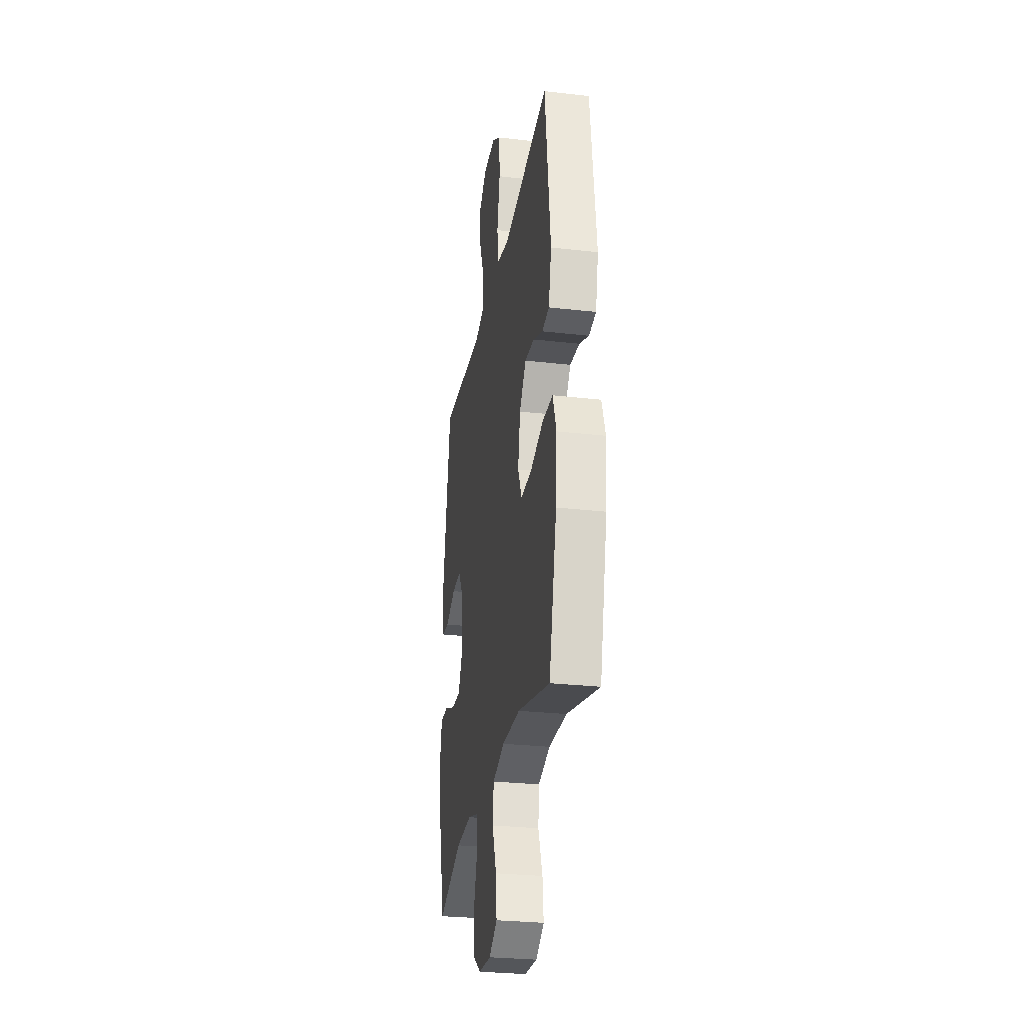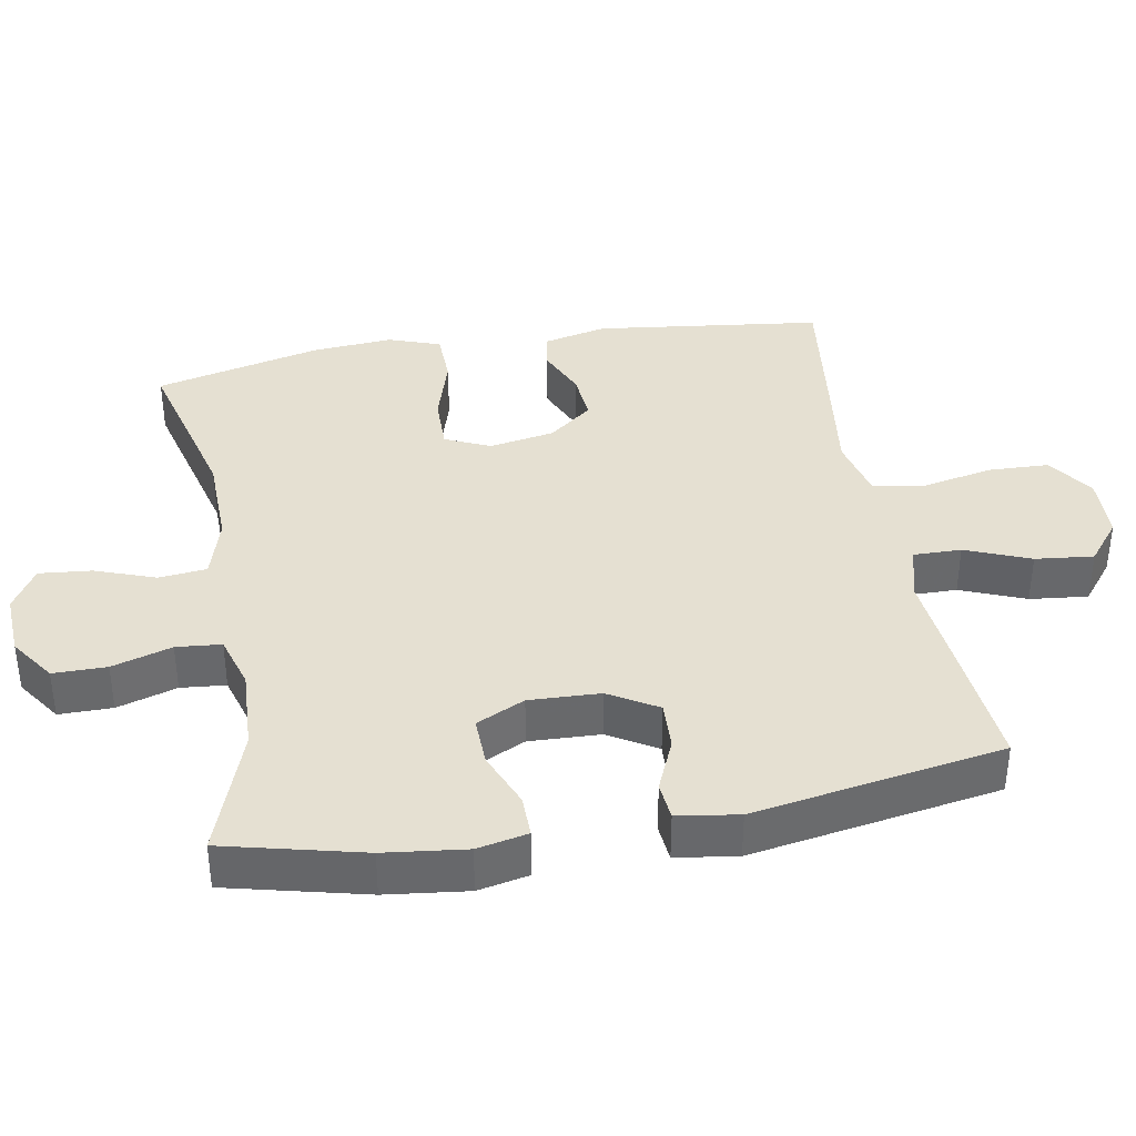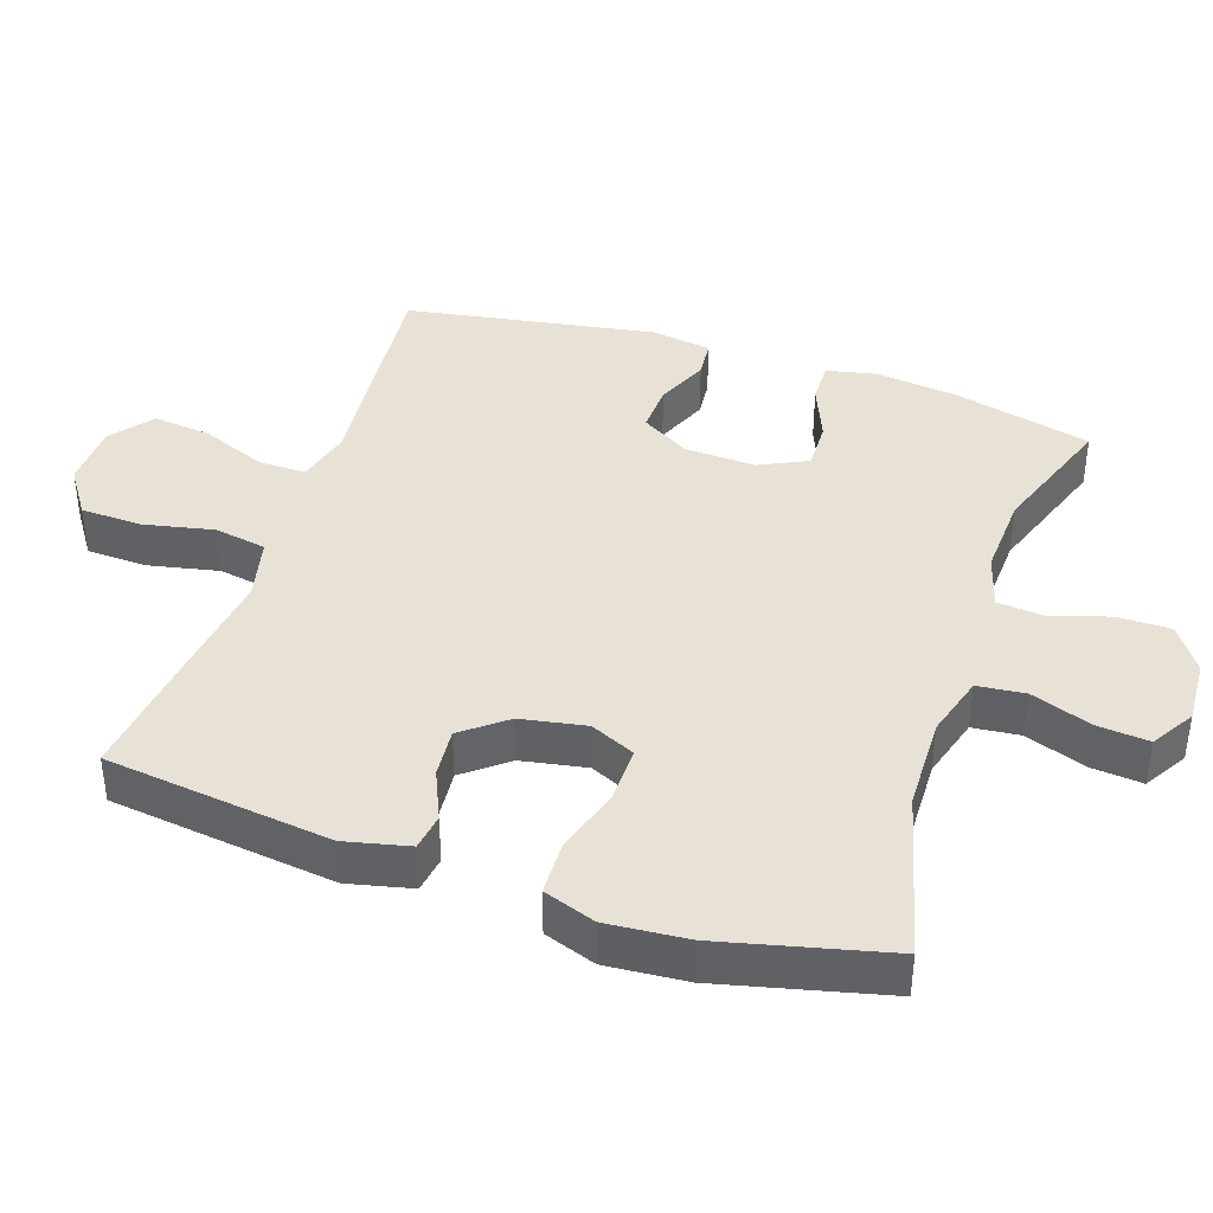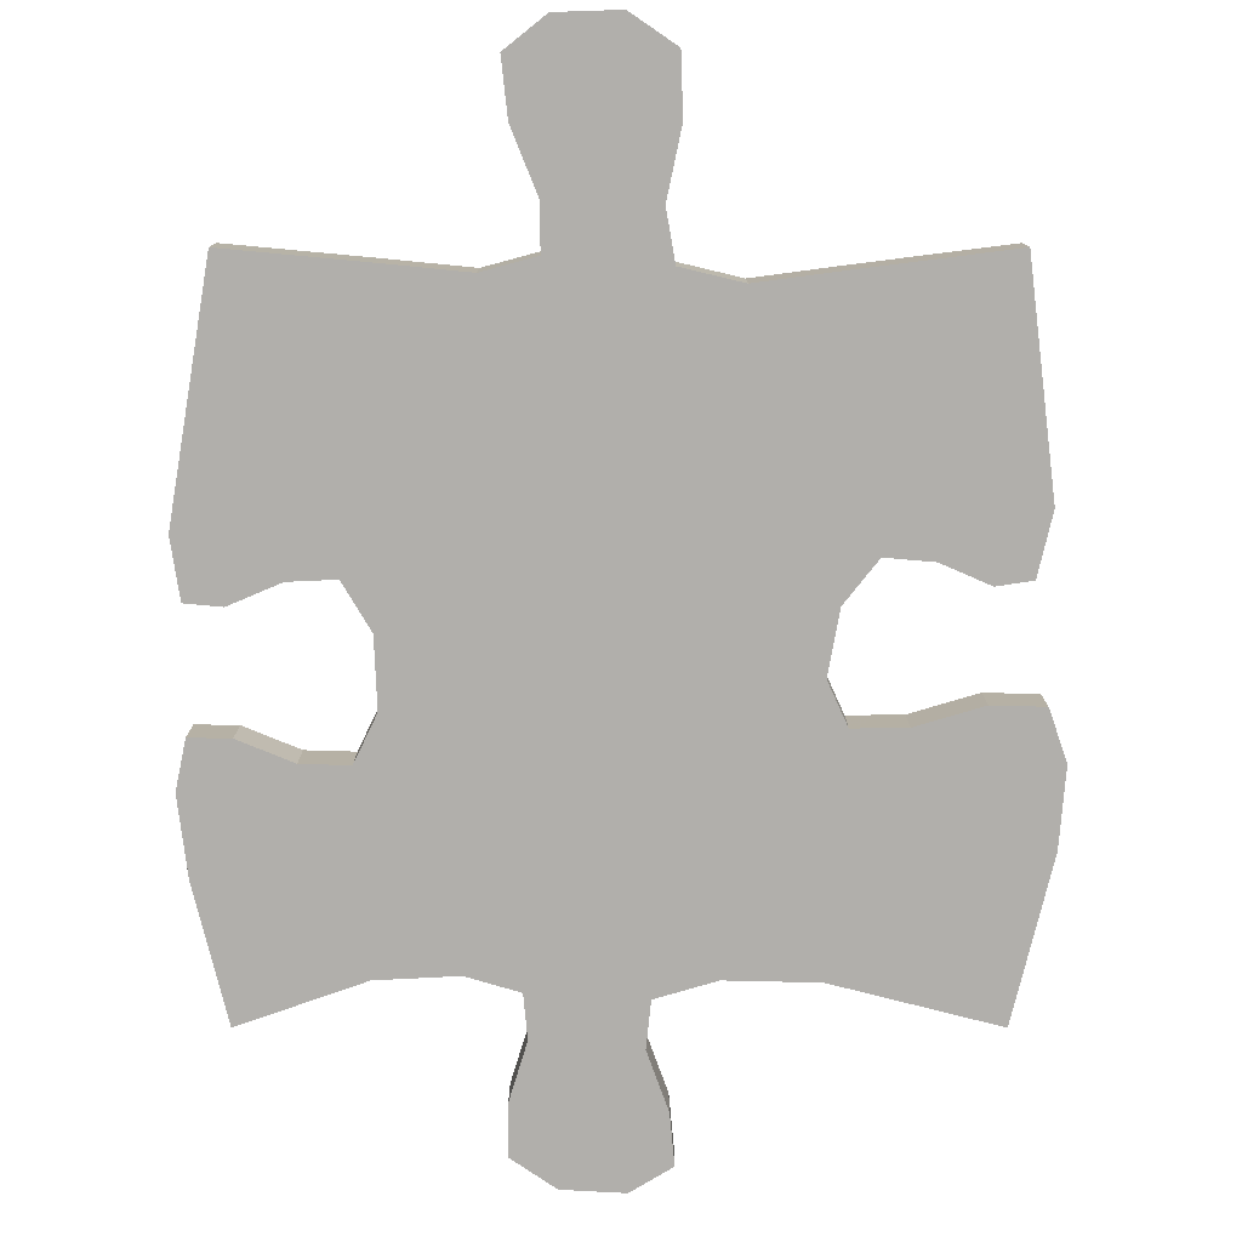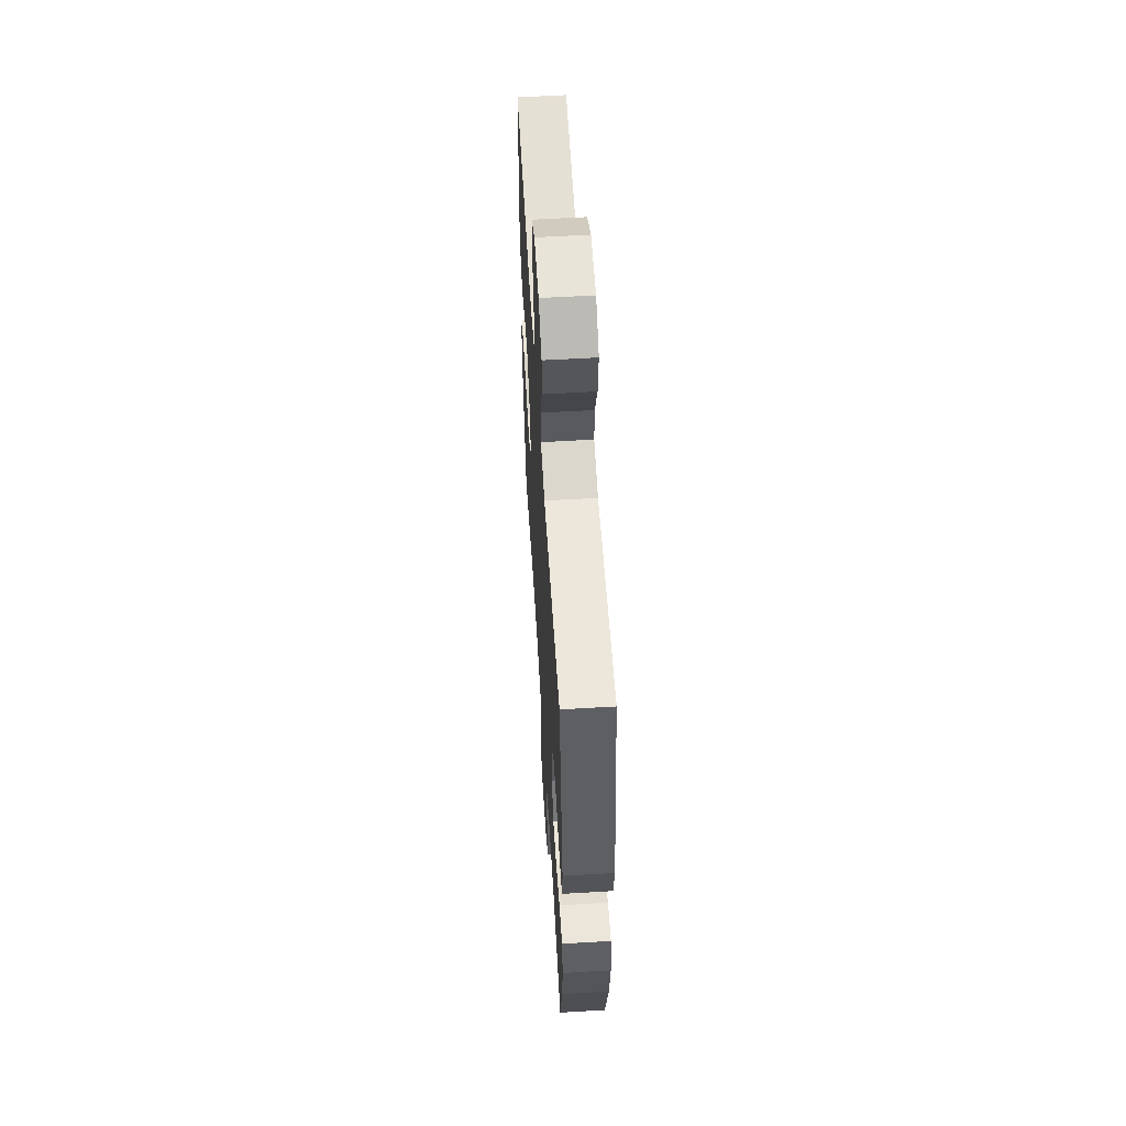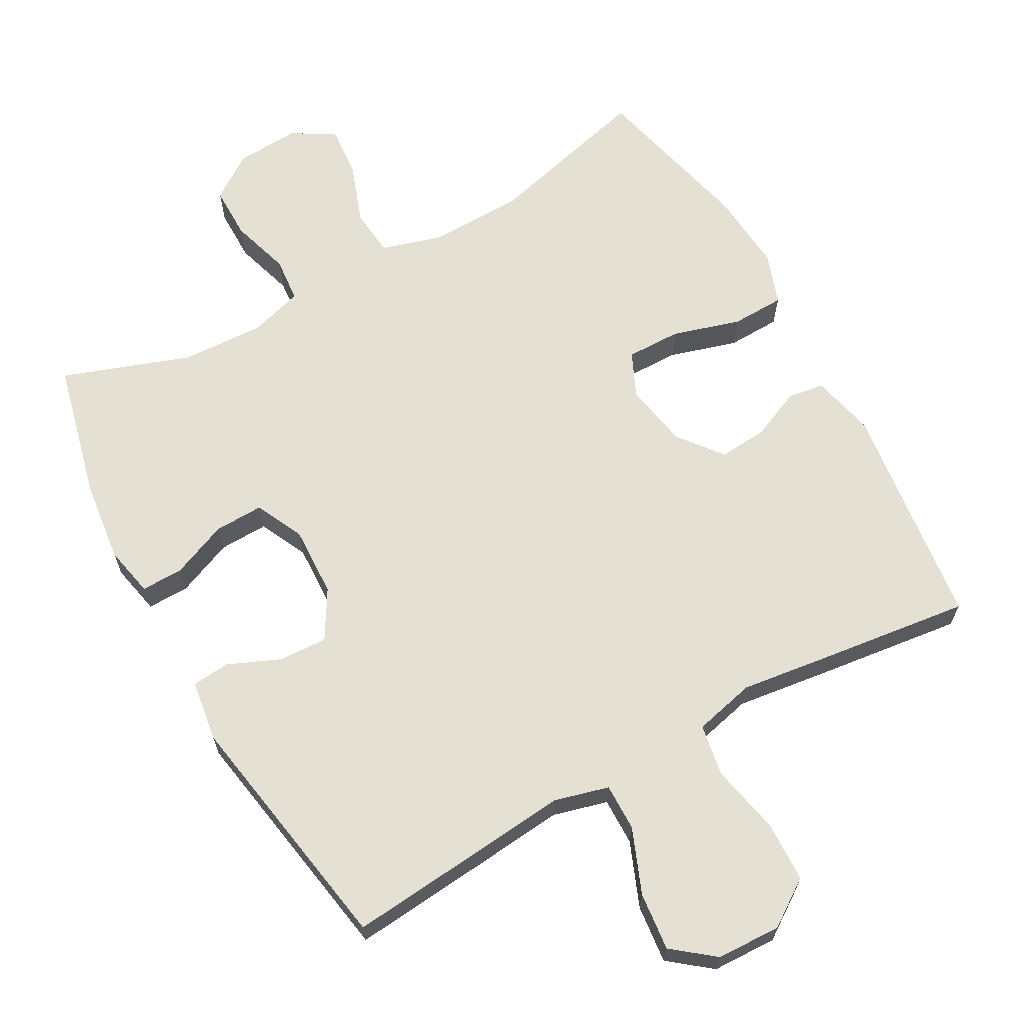
<metadata>
{"format":"obj","ext":"obj","renderer":"f3d","projection":"perspective","resolution":1024,"background":"white","views":[{"elev":-28.4,"azim":80.2,"up":"+Z"},{"elev":37.8,"azim":-100.1,"up":"+Y"},{"elev":40.2,"azim":108.5,"up":"+Y"},{"elev":-78.2,"azim":0.0,"up":"+Y"},{"elev":58.2,"azim":-93.5,"up":"+Z"},{"elev":65.5,"azim":-29.1,"up":"+Y"}]}
</metadata>
<code>
v -0.5 0.07 0.5
v -0.296 0.07 0.481
v -0.174 0.07 0.469
v -0.096 0.07 0.49
v -0.097 0.07 0.558
v -0.134 0.07 0.65
v -0.143 0.07 0.733
v -0.084 0.07 0.78
v 0.008 0.07 0.783
v 0.074 0.07 0.738
v 0.077 0.07 0.651
v 0.056 0.07 0.551
v 0.069 0.07 0.477
v 0.157 0.07 0.456
v 0.285 0.07 0.473
v 0.5 0.07 0.5
v 0.54 0.07 0.178
v 0.519 0.07 0.087
v 0.467 0.07 0.079
v 0.396 0.07 0.11
v 0.326 0.07 0.116
v 0.277 0.07 0.054
v 0.26 0.07 -0.039
v 0.289 0.07 -0.103
v 0.367 0.07 -0.102
v 0.464 0.07 -0.073
v 0.54 0.07 -0.075
v 0.566 0.07 -0.149
v 0.557 0.07 -0.264
v 0.5 0.07 -0.5
v 0.262 0.07 -0.439
v 0.129 0.07 -0.436
v 0.041 0.07 -0.462
v 0.034 0.07 -0.53
v 0.065 0.07 -0.616
v 0.072 0.07 -0.69
v 0.011 0.07 -0.727
v -0.08 0.07 -0.722
v -0.144 0.07 -0.678
v -0.144 0.07 -0.602
v -0.118 0.07 -0.517
v -0.124 0.07 -0.453
v -0.201 0.07 -0.43
v -0.319 0.07 -0.436
v -0.5 0.07 -0.5
v -0.548 0.07 -0.303
v -0.562 0.07 -0.187
v -0.547 0.07 -0.115
v -0.487 0.07 -0.116
v -0.407 0.07 -0.149
v -0.337 0.07 -0.151
v -0.304 0.07 -0.082
v -0.308 0.07 0.019
v -0.349 0.07 0.088
v -0.418 0.07 0.085
v -0.493 0.07 0.053
v -0.547 0.07 0.058
v -0.56 0.07 0.145
v -0.5 0 0.5
v -0.296 0 0.481
v -0.174 0 0.469
v -0.096 0 0.49
v -0.097 0 0.558
v -0.134 0 0.65
v -0.143 0 0.733
v -0.084 0 0.78
v 0.008 0 0.783
v 0.074 0 0.738
v 0.077 0 0.651
v 0.056 0 0.551
v 0.069 0 0.477
v 0.157 0 0.456
v 0.285 0 0.473
v 0.5 0 0.5
v 0.54 0 0.178
v 0.519 0 0.087
v 0.467 0 0.079
v 0.396 0 0.11
v 0.326 0 0.116
v 0.277 0 0.054
v 0.26 0 -0.039
v 0.289 0 -0.103
v 0.367 0 -0.102
v 0.464 0 -0.073
v 0.54 0 -0.075
v 0.566 0 -0.149
v 0.557 0 -0.264
v 0.5 0 -0.5
v 0.262 0 -0.439
v 0.129 0 -0.436
v 0.041 0 -0.462
v 0.034 0 -0.53
v 0.065 0 -0.616
v 0.072 0 -0.69
v 0.011 0 -0.727
v -0.08 0 -0.722
v -0.144 0 -0.678
v -0.144 0 -0.602
v -0.118 0 -0.517
v -0.124 0 -0.453
v -0.201 0 -0.43
v -0.319 0 -0.436
v -0.5 0 -0.5
v -0.548 0 -0.303
v -0.562 0 -0.187
v -0.547 0 -0.115
v -0.487 0 -0.116
v -0.407 0 -0.149
v -0.337 0 -0.151
v -0.304 0 -0.082
v -0.308 0 0.019
v -0.349 0 0.088
v -0.418 0 0.085
v -0.493 0 0.053
v -0.547 0 0.058
v -0.56 0 0.145
f 1 2 3
f 58 1 3
f 57 58 3
f 56 57 3
f 55 56 3
f 54 55 3 4
f 53 54 4
f 52 53 4
f 48 49 50
f 47 48 50
f 46 47 50
f 45 46 50
f 44 45 50
f 43 44 50 51
f 42 43 51 52
f 39 40 41
f 38 39 41
f 37 38 41
f 36 37 41
f 35 36 41
f 34 35 41
f 33 34 41 42
f 42 52 4
f 33 42 4
f 32 33 4
f 29 30 31
f 28 29 31
f 27 28 31
f 26 27 31
f 25 26 31
f 24 25 31 32
f 18 19 20
f 17 18 20
f 16 17 20
f 15 16 20
f 14 15 20
f 13 14 20 21
f 10 11 12
f 9 10 12
f 8 9 12
f 7 8 12
f 6 7 12
f 5 6 12
f 5 12 13
f 32 4 5
f 24 32 5
f 23 24 5
f 5 13 21 22
f 5 22 23
f 61 60 59
f 61 59 116
f 61 116 115
f 61 115 114
f 61 114 113
f 62 61 113 112
f 62 112 111
f 62 111 110
f 108 107 106
f 108 106 105
f 108 105 104
f 108 104 103
f 108 103 102
f 109 108 102 101
f 110 109 101 100
f 99 98 97
f 99 97 96
f 99 96 95
f 99 95 94
f 99 94 93
f 99 93 92
f 100 99 92 91
f 62 110 100
f 62 100 91
f 62 91 90
f 89 88 87
f 89 87 86
f 89 86 85
f 89 85 84
f 89 84 83
f 90 89 83 82
f 78 77 76
f 78 76 75
f 78 75 74
f 78 74 73
f 78 73 72
f 79 78 72 71
f 70 69 68
f 70 68 67
f 70 67 66
f 70 66 65
f 70 65 64
f 70 64 63
f 71 70 63
f 63 62 90
f 63 90 82
f 63 82 81
f 80 79 71 63
f 81 80 63
f 1 59 60 2
f 2 60 61 3
f 3 61 62 4
f 4 62 63 5
f 5 63 64 6
f 6 64 65 7
f 7 65 66 8
f 8 66 67 9
f 9 67 68 10
f 10 68 69 11
f 11 69 70 12
f 12 70 71 13
f 13 71 72 14
f 14 72 73 15
f 15 73 74 16
f 16 74 75 17
f 17 75 76 18
f 18 76 77 19
f 19 77 78 20
f 20 78 79 21
f 21 79 80 22
f 22 80 81 23
f 23 81 82 24
f 24 82 83 25
f 25 83 84 26
f 26 84 85 27
f 27 85 86 28
f 28 86 87 29
f 29 87 88 30
f 30 88 89 31
f 31 89 90 32
f 32 90 91 33
f 33 91 92 34
f 34 92 93 35
f 35 93 94 36
f 36 94 95 37
f 37 95 96 38
f 38 96 97 39
f 39 97 98 40
f 40 98 99 41
f 41 99 100 42
f 42 100 101 43
f 43 101 102 44
f 44 102 103 45
f 45 103 104 46
f 46 104 105 47
f 47 105 106 48
f 48 106 107 49
f 49 107 108 50
f 50 108 109 51
f 51 109 110 52
f 52 110 111 53
f 53 111 112 54
f 54 112 113 55
f 55 113 114 56
f 56 114 115 57
f 57 115 116 58
f 58 116 59 1

</code>
